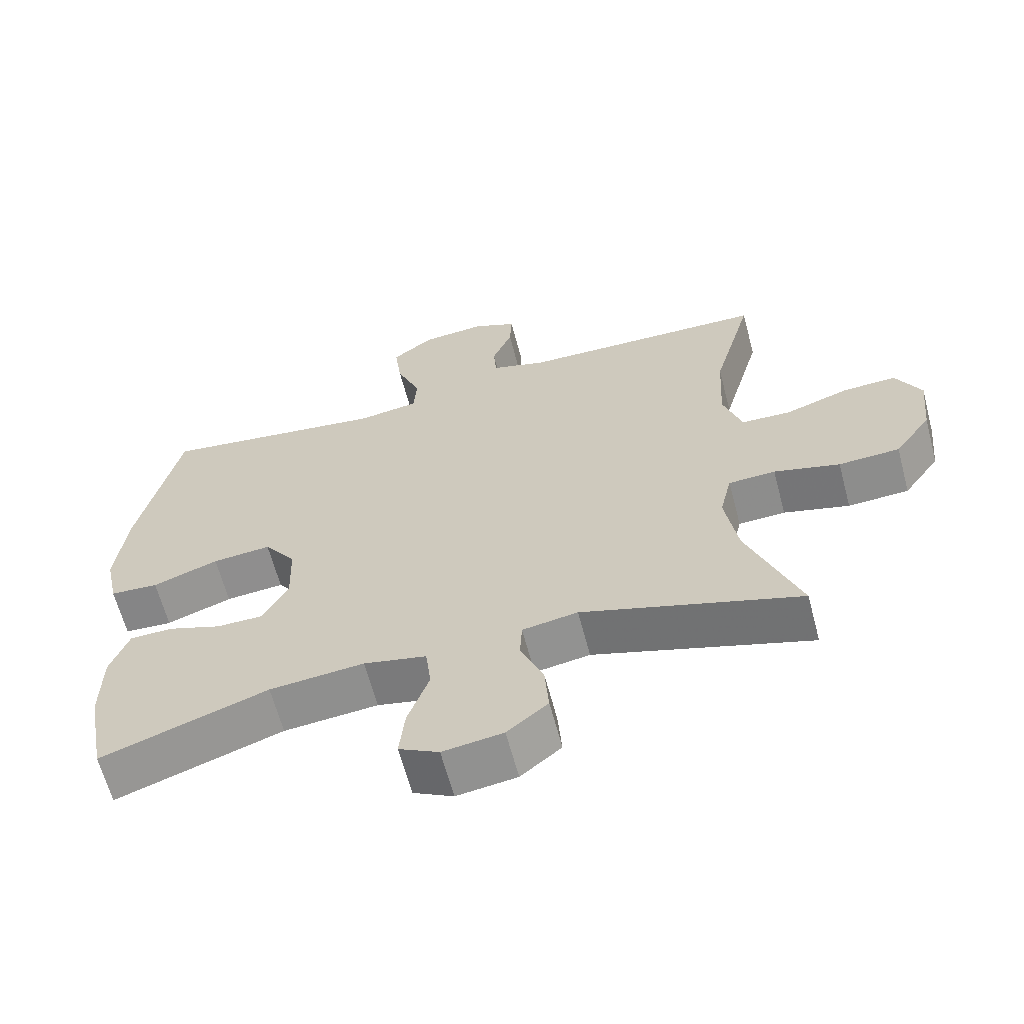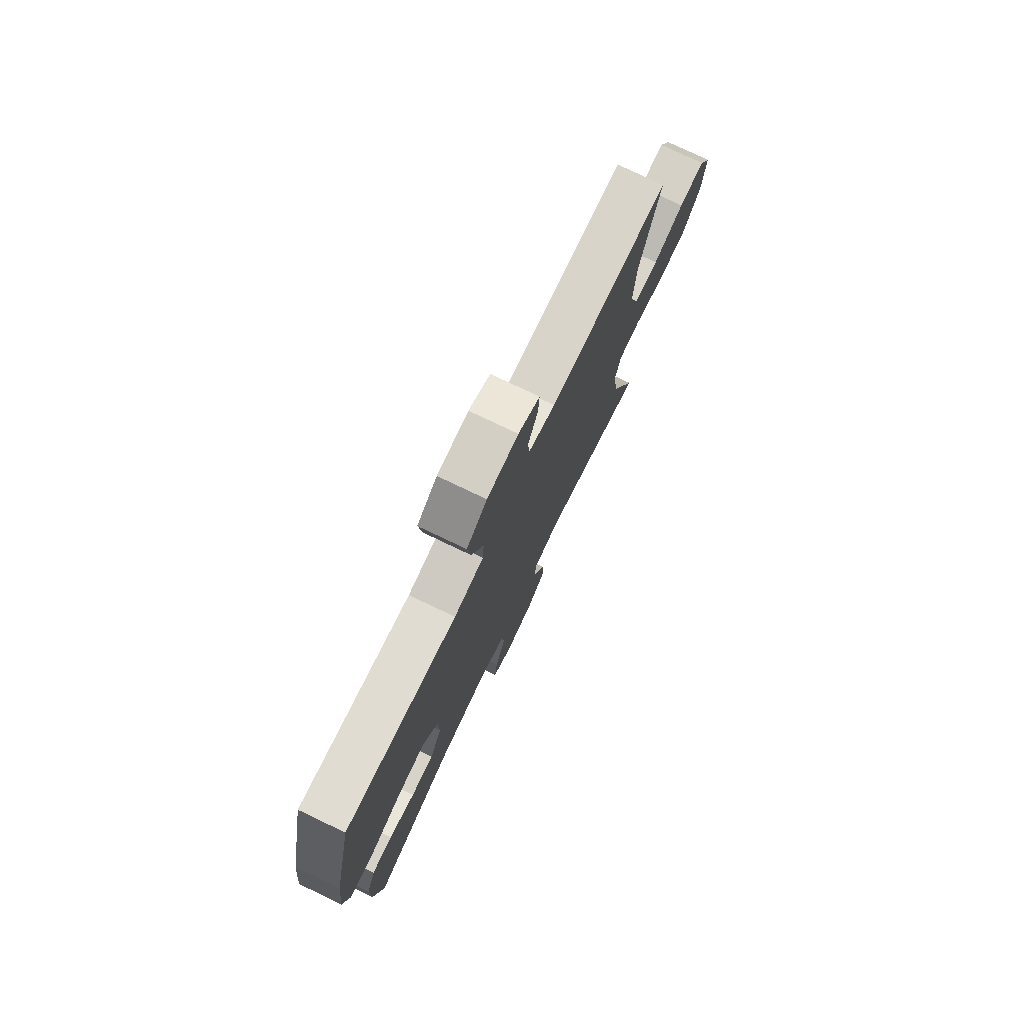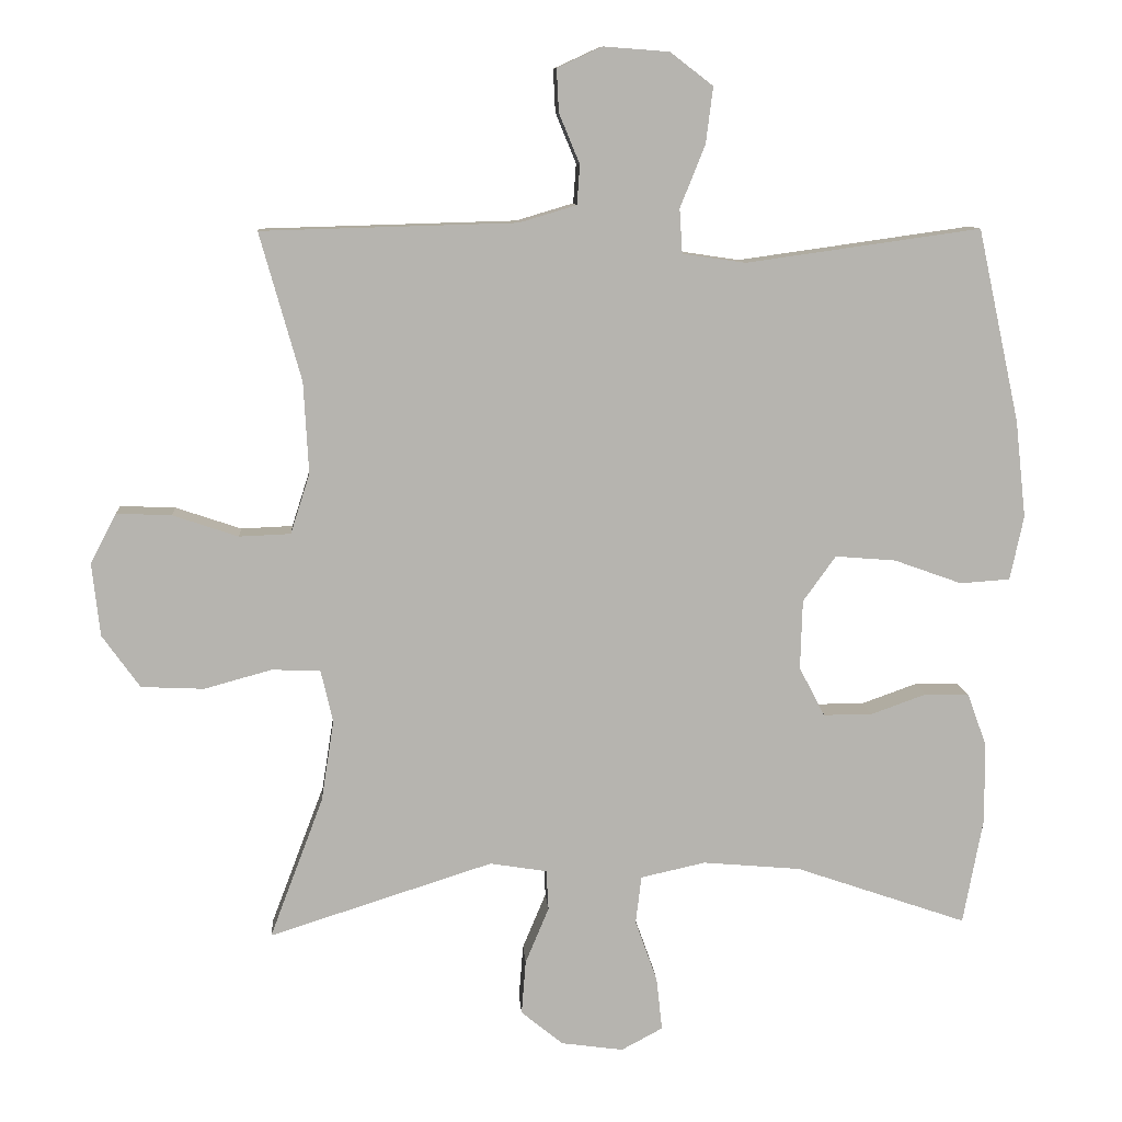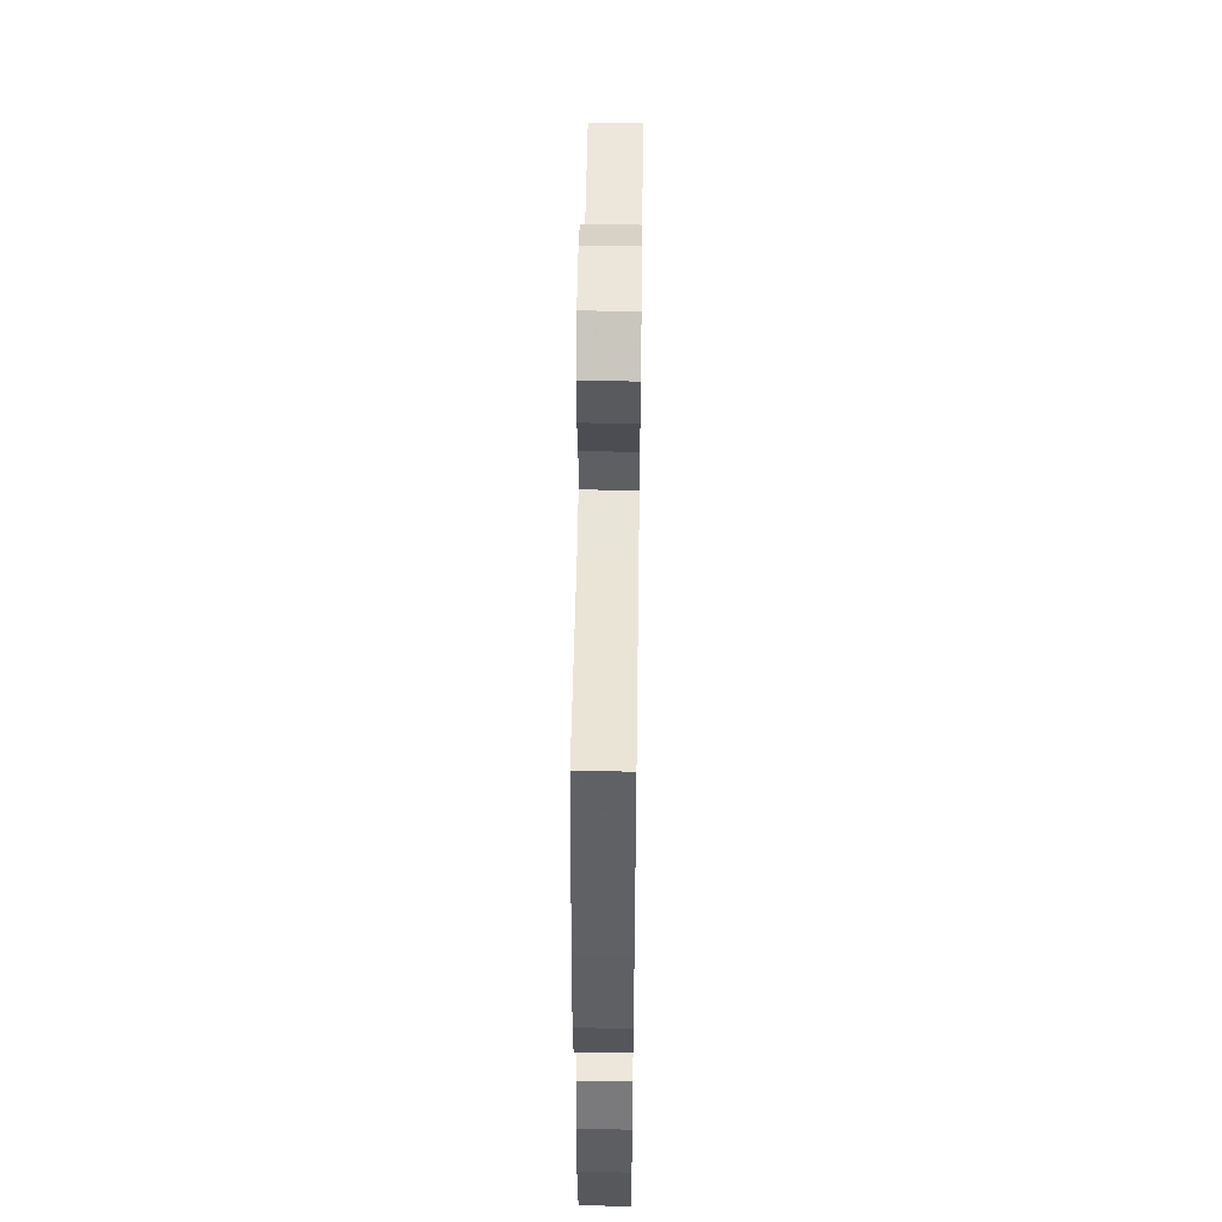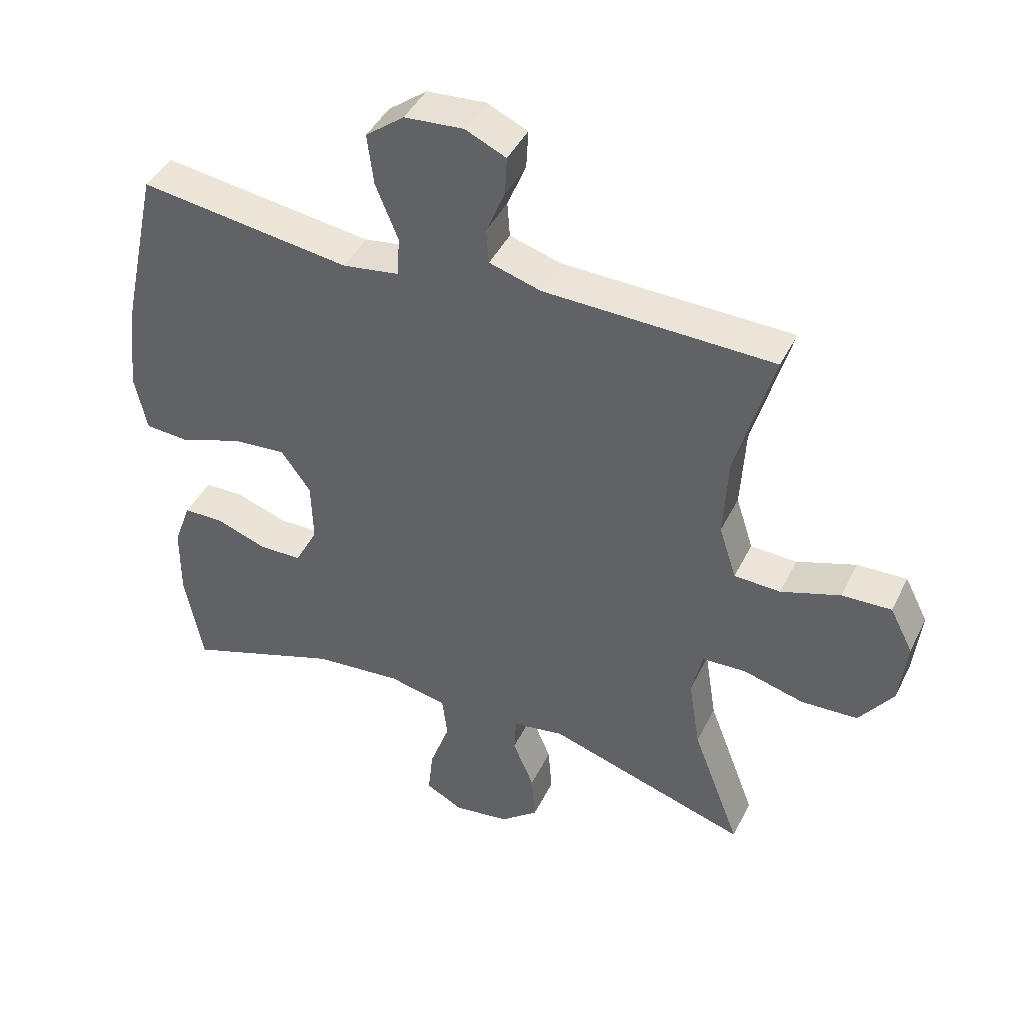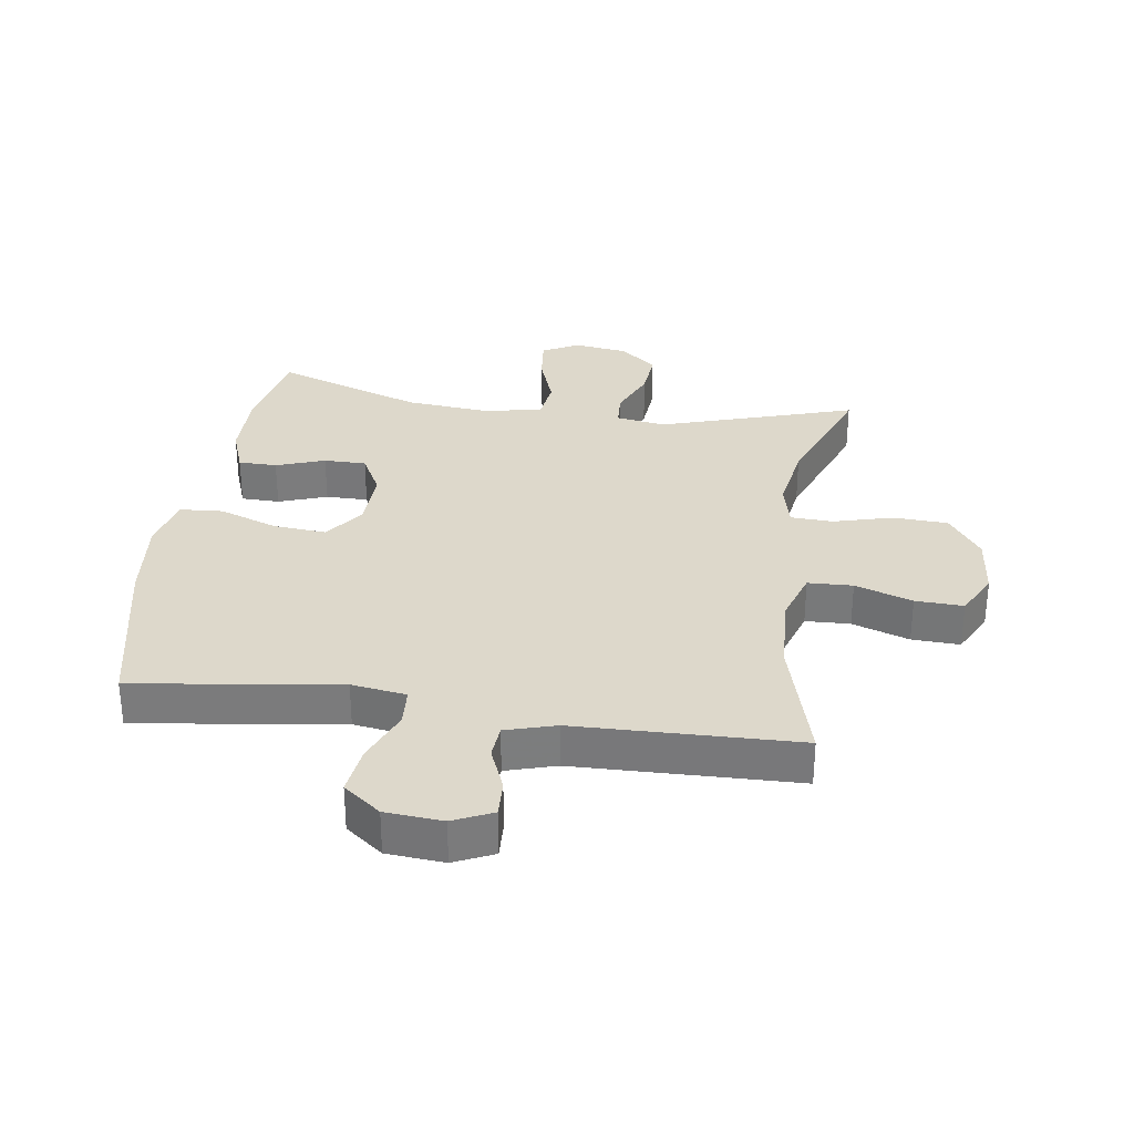
<metadata>
{"format":"obj","ext":"obj","renderer":"f3d","projection":"perspective","resolution":1024,"background":"white","views":[{"elev":-63.5,"azim":14.8,"up":"+Z"},{"elev":77.0,"azim":-64.5,"up":"+Z"},{"elev":9.8,"azim":176.0,"up":"+Z"},{"elev":51.8,"azim":-89.2,"up":"+Z"},{"elev":43.1,"azim":24.8,"up":"+Z"},{"elev":31.5,"azim":8.4,"up":"+Y"}]}
</metadata>
<code>
v -0.5 0.07 -0.5
v -0.528 0.07 -0.35
v -0.527 0.07 -0.237
v -0.5 0.07 -0.163
v -0.438 0.07 -0.162
v -0.36 0.07 -0.19
v -0.292 0.07 -0.19
v -0.256 0.07 -0.121
v -0.259 0.07 -0.024
v -0.305 0.07 0.04
v -0.39 0.07 0.033
v -0.485 0.07 -0.001
v -0.555 0.07 0.004
v -0.574 0.07 0.094
v -0.559 0.07 0.23
v -0.5 0.07 0.5
v -0.171 0.07 0.454
v -0.083 0.07 0.467
v -0.079 0.07 0.529
v -0.114 0.07 0.616
v -0.124 0.07 0.695
v -0.064 0.07 0.741
v 0.028 0.07 0.748
v 0.091 0.07 0.719
v 0.088 0.07 0.659
v 0.059 0.07 0.589
v 0.063 0.07 0.534
v 0.143 0.07 0.51
v 0.5 0.07 0.5
v 0.442 0.07 0.293
v 0.435 0.07 0.165
v 0.462 0.07 0.081
v 0.534 0.07 0.078
v 0.626 0.07 0.109
v 0.703 0.07 0.112
v 0.739 0.07 0.042
v 0.728 0.07 -0.06
v 0.675 0.07 -0.134
v 0.587 0.07 -0.138
v 0.492 0.07 -0.112
v 0.424 0.07 -0.115
v 0.407 0.07 -0.188
v 0.425 0.07 -0.302
v 0.5 0.07 -0.5
v 0.186 0.07 -0.4
v 0.106 0.07 -0.413
v 0.103 0.07 -0.469
v 0.136 0.07 -0.548
v 0.142 0.07 -0.624
v 0.083 0.07 -0.672
v -0.004 0.07 -0.684
v -0.062 0.07 -0.653
v -0.054 0.07 -0.579
v -0.023 0.07 -0.492
v -0.031 0.07 -0.425
v -0.122 0.07 -0.405
v -0.259 0.07 -0.417
v -0.5 0 -0.5
v -0.528 0 -0.35
v -0.527 0 -0.237
v -0.5 0 -0.163
v -0.438 0 -0.162
v -0.36 0 -0.19
v -0.292 0 -0.19
v -0.256 0 -0.121
v -0.259 0 -0.024
v -0.305 0 0.04
v -0.39 0 0.033
v -0.485 0 -0.001
v -0.555 0 0.004
v -0.574 0 0.094
v -0.559 0 0.23
v -0.5 0 0.5
v -0.171 0 0.454
v -0.083 0 0.467
v -0.079 0 0.529
v -0.114 0 0.616
v -0.124 0 0.695
v -0.064 0 0.741
v 0.028 0 0.748
v 0.091 0 0.719
v 0.088 0 0.659
v 0.059 0 0.589
v 0.063 0 0.534
v 0.143 0 0.51
v 0.5 0 0.5
v 0.442 0 0.293
v 0.435 0 0.165
v 0.462 0 0.081
v 0.534 0 0.078
v 0.626 0 0.109
v 0.703 0 0.112
v 0.739 0 0.042
v 0.728 0 -0.06
v 0.675 0 -0.134
v 0.587 0 -0.138
v 0.492 0 -0.112
v 0.424 0 -0.115
v 0.407 0 -0.188
v 0.425 0 -0.302
v 0.5 0 -0.5
v 0.186 0 -0.4
v 0.106 0 -0.413
v 0.103 0 -0.469
v 0.136 0 -0.548
v 0.142 0 -0.624
v 0.083 0 -0.672
v -0.004 0 -0.684
v -0.062 0 -0.653
v -0.054 0 -0.579
v -0.023 0 -0.492
v -0.031 0 -0.425
v -0.122 0 -0.405
v -0.259 0 -0.417
f 52 53 54
f 51 52 54
f 50 51 54
f 49 50 54
f 48 49 54
f 47 48 54
f 46 47 54 55
f 45 46 55 56
f 43 44 45
f 42 43 45 56
f 38 39 40
f 37 38 40
f 36 37 40
f 35 36 40
f 34 35 40
f 33 34 40
f 32 33 40 41
f 42 56 57
f 41 42 57
f 32 41 57
f 31 32 57
f 24 25 26
f 23 24 26
f 22 23 26
f 21 22 26
f 20 21 26
f 19 20 26
f 18 19 26 27
f 15 16 17
f 14 15 17
f 13 14 17
f 12 13 17
f 11 12 17
f 10 11 17 18
f 18 27 28
f 10 18 28
f 9 10 28
f 4 5 6
f 3 4 6
f 2 3 6
f 1 2 6
f 57 1 6
f 57 6 7
f 57 7 8
f 31 57 8
f 30 31 8
f 28 29 30
f 9 28 30
f 8 9 30
f 111 110 109
f 111 109 108
f 111 108 107
f 111 107 106
f 111 106 105
f 111 105 104
f 112 111 104 103
f 113 112 103 102
f 102 101 100
f 113 102 100 99
f 97 96 95
f 97 95 94
f 97 94 93
f 97 93 92
f 97 92 91
f 97 91 90
f 98 97 90 89
f 114 113 99
f 114 99 98
f 114 98 89
f 114 89 88
f 83 82 81
f 83 81 80
f 83 80 79
f 83 79 78
f 83 78 77
f 83 77 76
f 84 83 76 75
f 74 73 72
f 74 72 71
f 74 71 70
f 74 70 69
f 74 69 68
f 75 74 68 67
f 85 84 75
f 85 75 67
f 85 67 66
f 63 62 61
f 63 61 60
f 63 60 59
f 63 59 58
f 63 58 114
f 64 63 114
f 65 64 114
f 65 114 88
f 65 88 87
f 87 86 85
f 87 85 66
f 87 66 65
f 1 58 59 2
f 2 59 60 3
f 3 60 61 4
f 4 61 62 5
f 5 62 63 6
f 6 63 64 7
f 7 64 65 8
f 8 65 66 9
f 9 66 67 10
f 10 67 68 11
f 11 68 69 12
f 12 69 70 13
f 13 70 71 14
f 14 71 72 15
f 15 72 73 16
f 16 73 74 17
f 17 74 75 18
f 18 75 76 19
f 19 76 77 20
f 20 77 78 21
f 21 78 79 22
f 22 79 80 23
f 23 80 81 24
f 24 81 82 25
f 25 82 83 26
f 26 83 84 27
f 27 84 85 28
f 28 85 86 29
f 29 86 87 30
f 30 87 88 31
f 31 88 89 32
f 32 89 90 33
f 33 90 91 34
f 34 91 92 35
f 35 92 93 36
f 36 93 94 37
f 37 94 95 38
f 38 95 96 39
f 39 96 97 40
f 40 97 98 41
f 41 98 99 42
f 42 99 100 43
f 43 100 101 44
f 44 101 102 45
f 45 102 103 46
f 46 103 104 47
f 47 104 105 48
f 48 105 106 49
f 49 106 107 50
f 50 107 108 51
f 51 108 109 52
f 52 109 110 53
f 53 110 111 54
f 54 111 112 55
f 55 112 113 56
f 56 113 114 57
f 57 114 58 1

</code>
